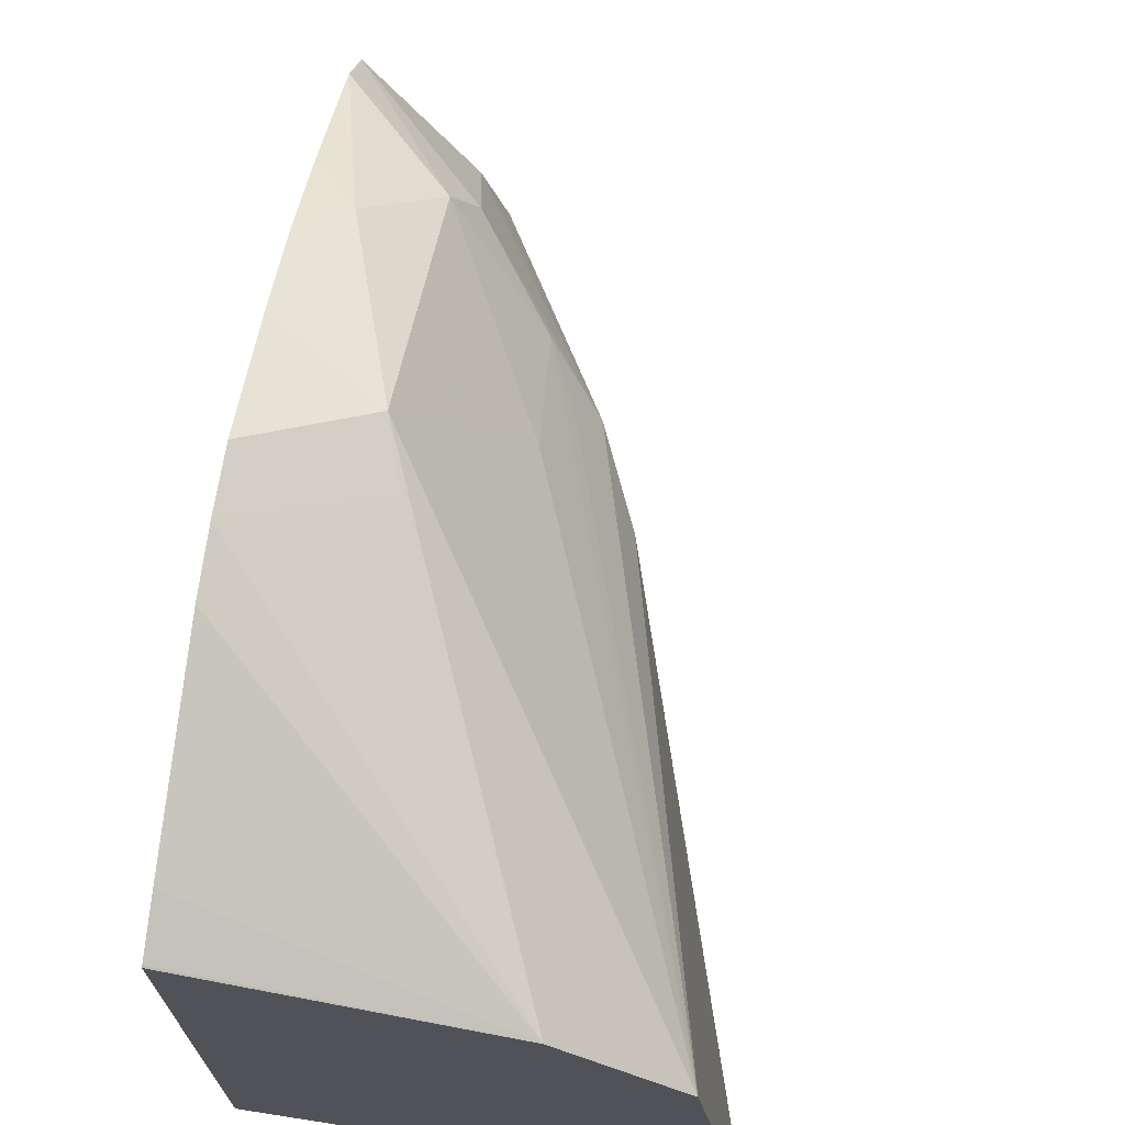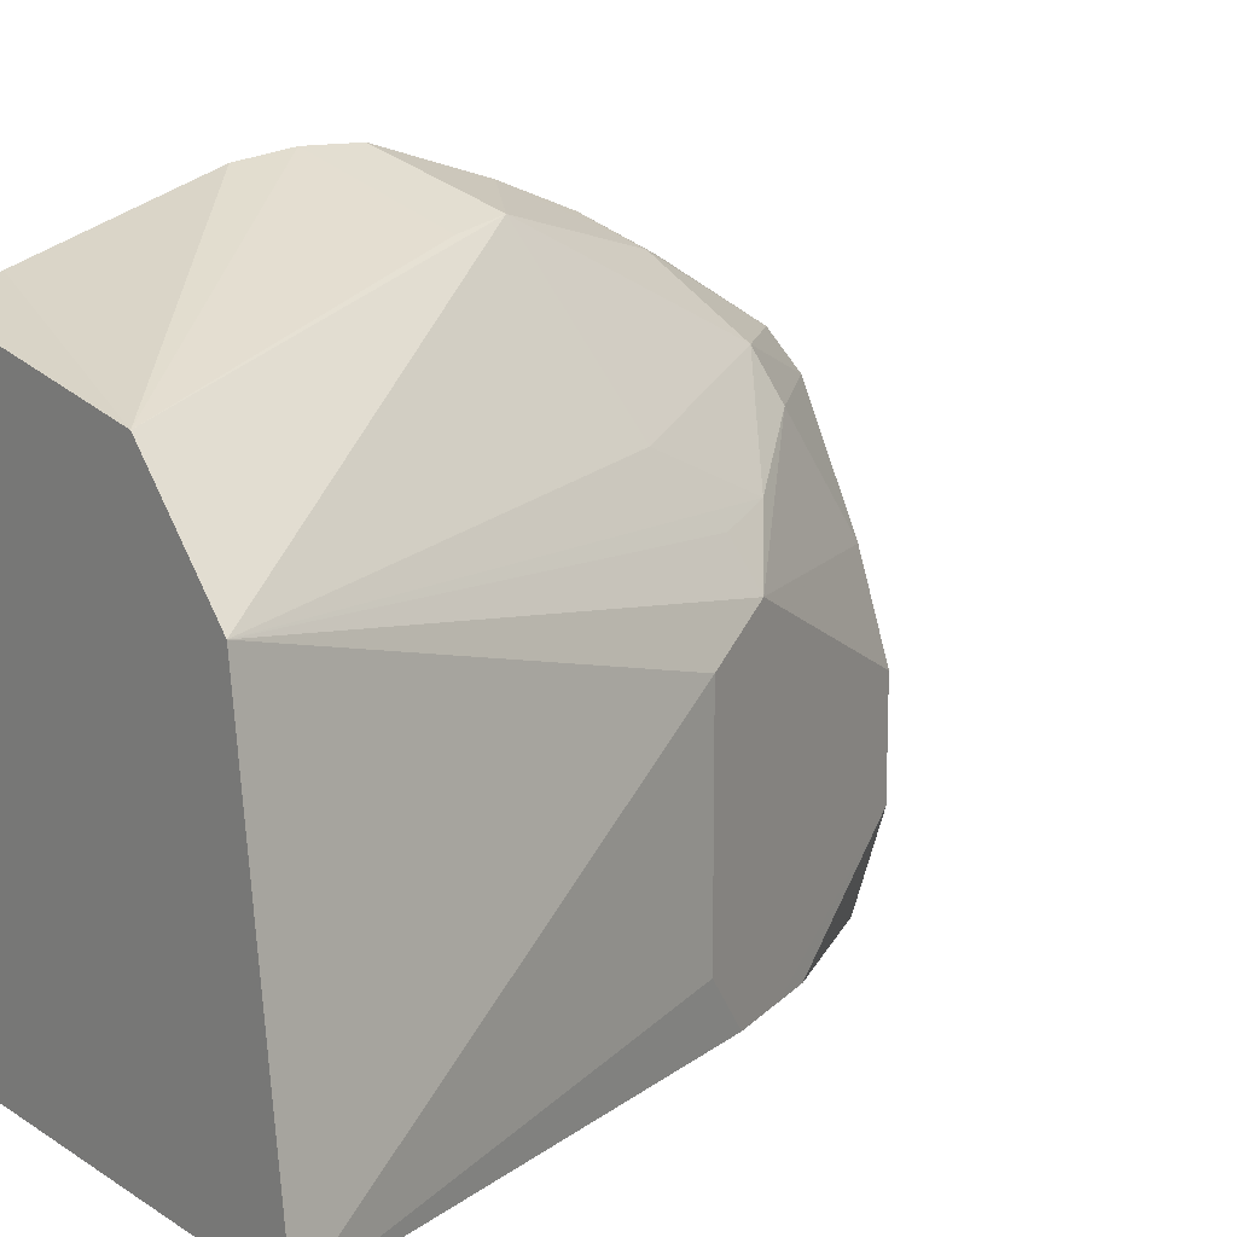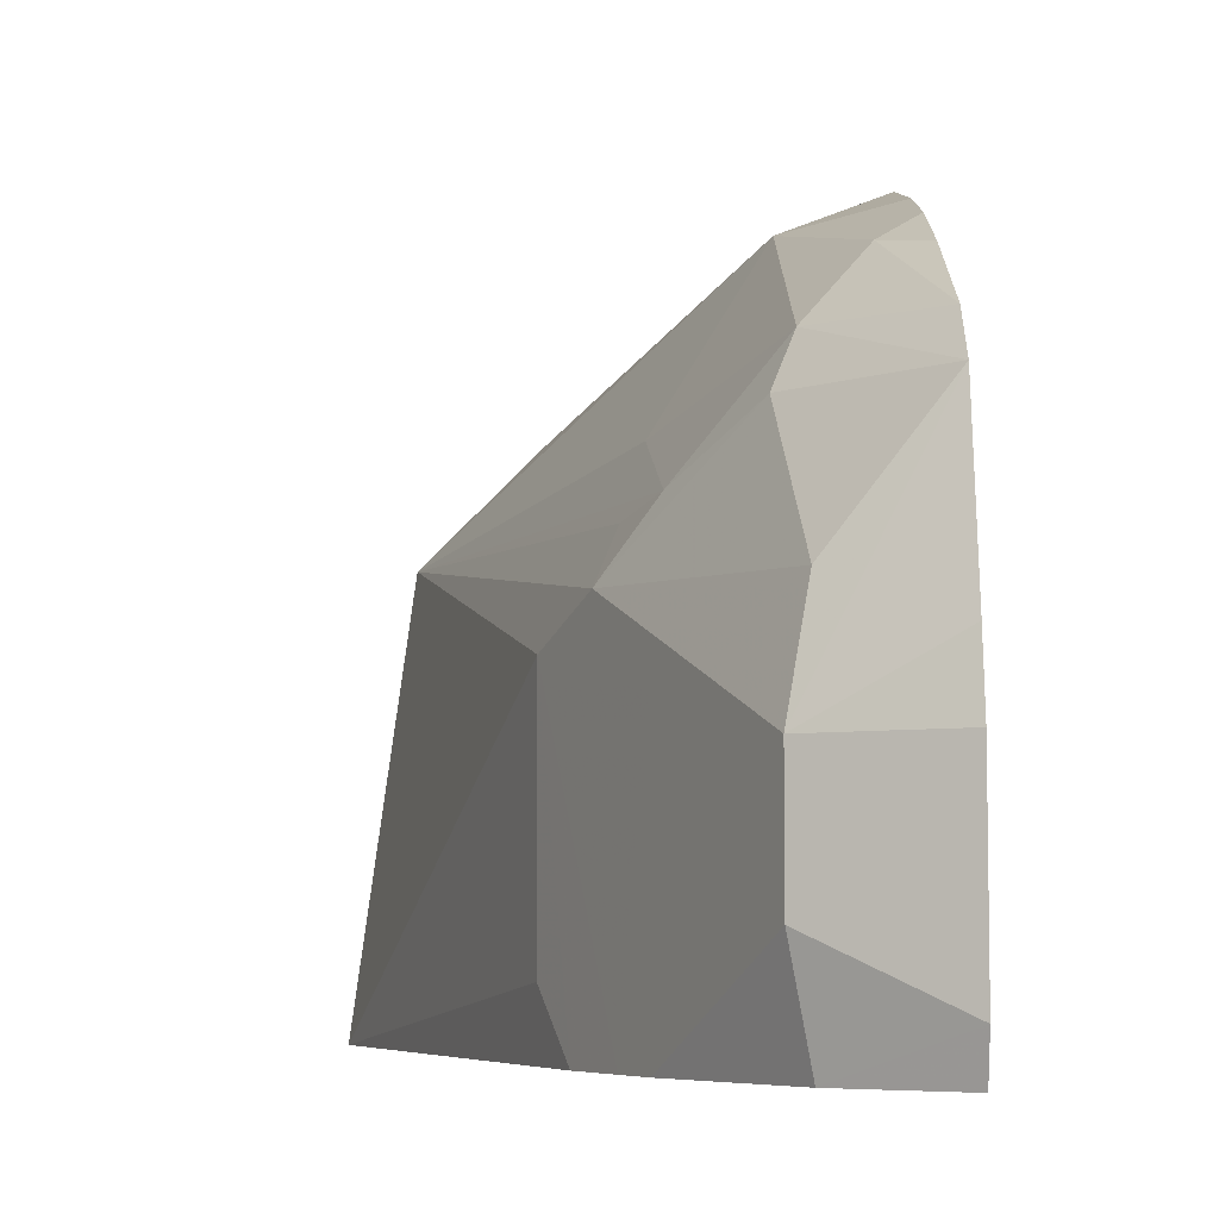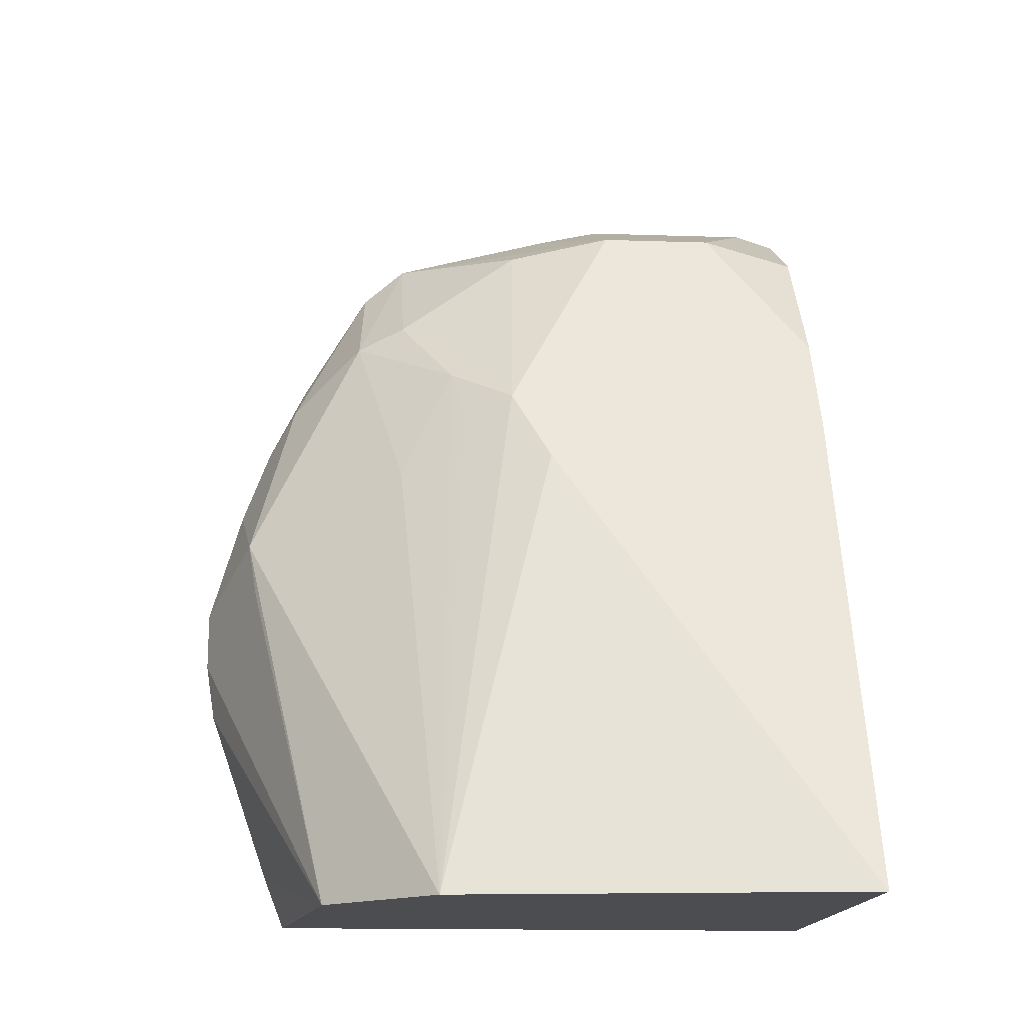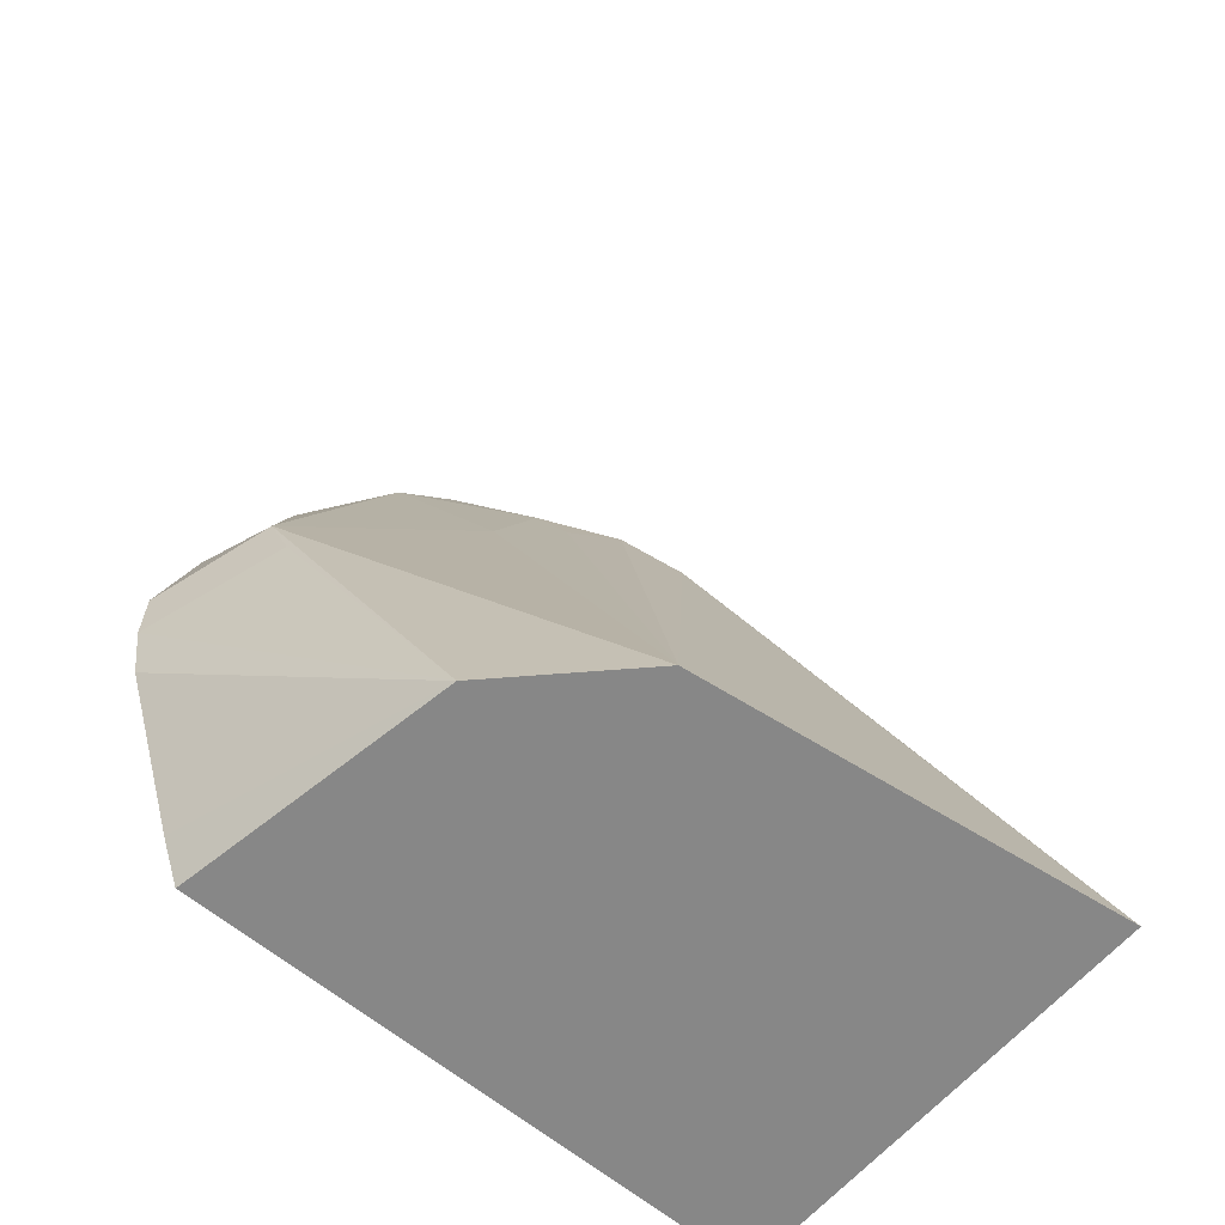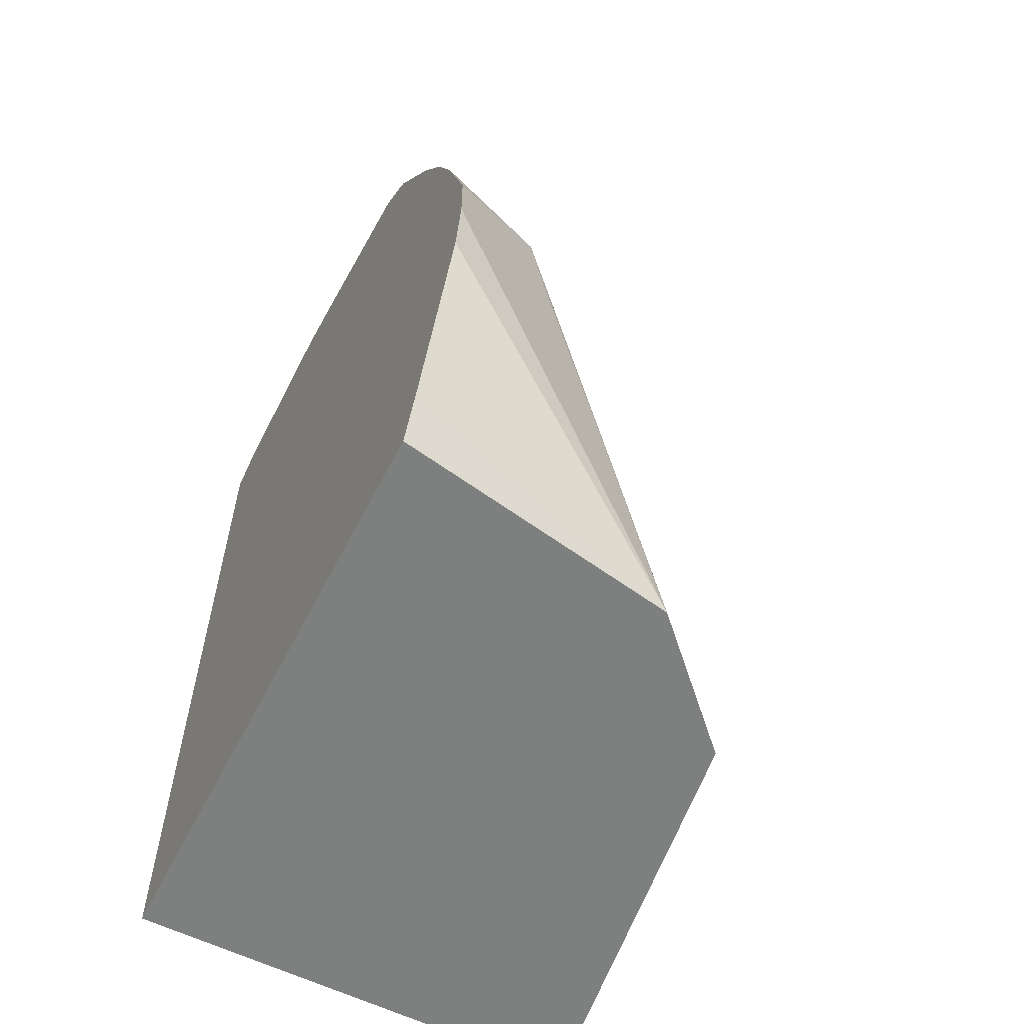
<metadata>
{"format":"obj","ext":"obj","renderer":"f3d","projection":"perspective","resolution":1024,"background":"white","views":[{"elev":69.6,"azim":-171.1,"up":"+Y"},{"elev":13.4,"azim":-127.1,"up":"+Y"},{"elev":-6.2,"azim":-0.6,"up":"+Y"},{"elev":-15.9,"azim":-93.8,"up":"+Z"},{"elev":-62.5,"azim":-130.4,"up":"+Z"},{"elev":-59.6,"azim":153.1,"up":"+Z"}]}
</metadata>
<code>
v -0.1421 0.3165 -0.2132
v -0.1421 0.3135 -0.2325
v -0.2326 0.2693 -0.3096
v -0.1809 0.2971 -0.1938
v -0.1744 0.3004 -0.1744
v -0.155 0.3101 -0.1938
v -0.1421 0.3165 -0.1938
v -0.1421 0.2922 -0.2927
v -0.1421 0.2857 -0.309
v -0.1421 0.2854 -0.3096
v -0.2695 0.2323 -0.3096
v -0.1421 0.3052 -0.1551
v -0.2067 0.2455 -0.1551
v -0.1744 0.281 -0.1357
v -0.155 0.2858 -0.1163
v -0.1421 0.09623 -0.3096
v -0.2883 0.09623 -0.3096
v -0.2326 0.1938 -0.1551
v -0.2196 0.2067 -0.1292
v -0.2132 0.2229 -0.1357
v -0.2035 0.2277 -0.1163
v -0.1421 0.2955 -0.1292
v -0.1744 0.2616 -0.0969
v -0.1421 0.2891 -0.1163
v -0.1421 0.26 -0.06459
v -0.1421 0.2826 -0.1034
v -0.1421 0.09623 -0.03682
v -0.2245 0.09623 -0.139
v -0.2326 0.1163 -0.1551
v -0.2139 0.09623 -0.1177
v -0.2067 0.1809 -0.1034
v -0.1809 0.168 -0.0517
v -0.1744 0.2035 -0.05816
v -0.1809 0.2455 -0.09044
v -0.1421 0.2455 -0.0517
v -0.1421 0.2455 -0.05167
v -0.1421 0.1098 -0.03229
v -0.1744 0.09623 -0.05816
v -0.2069 0.09623 -0.1037
v -0.2067 0.1034 -0.1034
v -0.1809 0.1292 -0.0517
v -0.1421 0.168 -0.03229
v -0.1421 0.1897 -0.03715
v -0.1421 0.2083 -0.04198
f 19 31 32
f 19 21 20
f 18 31 19
f 18 30 31
f 19 32 33
f 18 28 30
f 18 29 28
f 17 29 18
f 16 27 38
f 16 28 17
f 16 39 30
f 16 38 39
f 15 26 24
f 15 25 26
f 15 23 25
f 19 33 34
f 15 24 22
f 17 28 29
f 19 34 21
f 32 37 42
f 23 34 35
f 39 41 40
f 38 41 39
f 37 41 38
f 33 35 34
f 33 36 35
f 32 36 33
f 32 44 36
f 32 43 44
f 21 34 23
f 32 42 43
f 32 41 37
f 31 41 32
f 31 40 41
f 30 40 31
f 30 39 40
f 27 37 38
f 25 35 36
f 23 35 25
f 14 23 15
f 13 23 14
f 16 30 28
f 12 15 22
f 1 16 10
f 1 27 16
f 1 37 27
f 1 42 37
f 1 43 42
f 1 44 43
f 1 36 44
f 1 25 36
f 1 10 9
f 1 24 26
f 1 12 22
f 1 7 12
f 1 6 7
f 1 5 6
f 1 4 5
f 1 3 4
f 1 2 3
f 13 21 23
f 1 22 24
f 1 9 8
f 1 26 25
f 2 8 3
f 1 8 2
f 11 20 21
f 11 19 20
f 11 18 19
f 11 17 18
f 5 15 12
f 5 14 15
f 5 13 14
f 5 11 13
f 11 21 13
f 3 8 9
f 5 12 7
f 3 5 4
f 3 11 5
f 3 17 11
f 3 16 17
f 3 10 16
f 3 9 10
f 5 7 6

</code>
